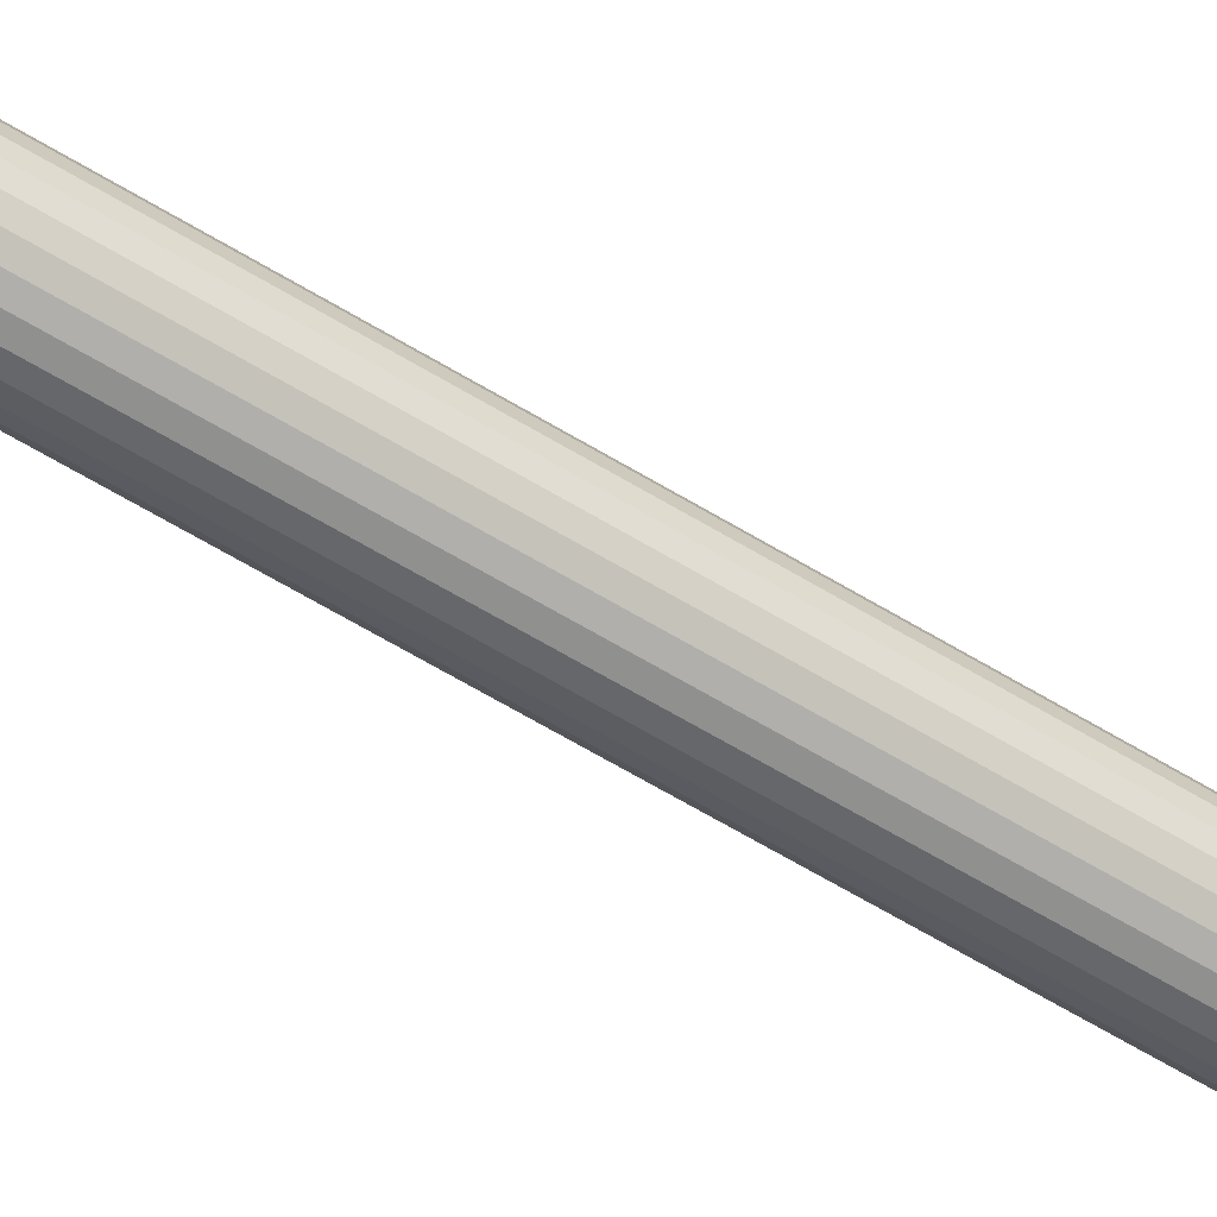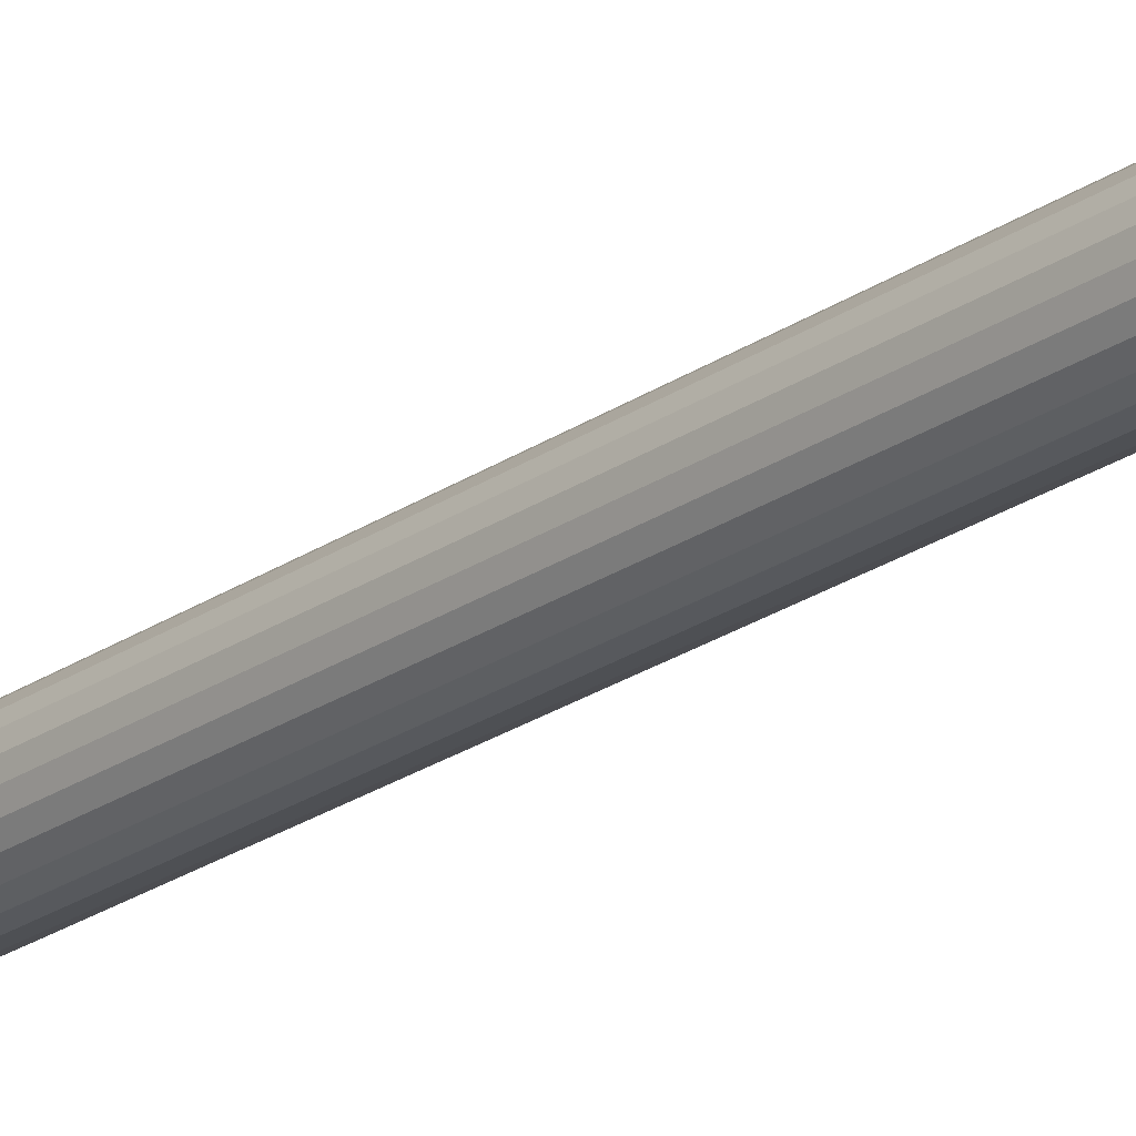
<metadata>
{"format":"obj","ext":"obj","renderer":"f3d","projection":"perspective","resolution":1024,"background":"white","views":[{"elev":-59.0,"azim":57.4,"up":"+Y"},{"elev":-24.7,"azim":137.6,"up":"+Y"}]}
</metadata>
<code>
o m619
v 0.006165 -0.02301 -0.2226
v 0 -0.02382 -0.2226
v -0.006164 -0.02301 -0.2226
v -0.01191 -0.02063 -0.2226
v -0.01684 -0.01684 -0.2226
v -0.02063 -0.01191 -0.2226
v -0.02301 -0.006164 -0.2226
v -0.02382 0 -0.2226
v -0.02301 0.006165 -0.2226
v -0.02063 0.01191 -0.2226
v -0.01684 0.01684 -0.2226
v -0.01191 0.02063 -0.2226
v -0.006165 0.02301 -0.2226
v 0 0.02382 -0.2226
v 0.006165 0.02301 -0.2226
v 0.01191 0.02063 -0.2226
v 0.01684 0.01684 -0.2226
v 0.02063 0.01191 -0.2226
v 0.02301 0.006165 -0.2226
v 0.02382 0 -0.2226
v 0.02301 -0.006164 -0.2226
v 0.02063 -0.01191 -0.2226
v 0.01684 -0.01684 -0.2226
v 0.01191 -0.02063 -0.2226
v 0.006165 -0.02301 0.581
v 0 -0.02382 0.581
v -0.006164 -0.02301 0.581
v -0.01191 -0.02063 0.581
v -0.01684 -0.01684 0.581
v -0.02063 -0.01191 0.581
v -0.02301 -0.006164 0.581
v -0.02382 0 0.581
v -0.02301 0.006165 0.581
v -0.02063 0.01191 0.581
v -0.01684 0.01684 0.581
v -0.01191 0.02063 0.581
v -0.006165 0.02301 0.581
v 0 0.02382 0.581
v 0.006165 0.02301 0.581
v 0.01191 0.02063 0.581
v 0.01684 0.01684 0.581
v 0.02063 0.01191 0.581
v 0.02301 0.006165 0.581
v 0.02382 0 0.581
v 0.02301 -0.006164 0.581
v 0.02063 -0.01191 0.581
v 0.01684 -0.01684 0.581
v 0.01191 -0.02063 0.581
v 0.07208 0 -0.2751
v 0.06962 0.01866 -0.2751
v 0.06242 0.03604 -0.2751
v 0.05097 0.05097 -0.2751
v 0.03604 0.06242 -0.2751
v 0.01866 0.06962 -0.2751
v 0 0.07208 -0.2751
v -0.01866 0.06962 -0.2751
v -0.03604 0.06242 -0.2751
v -0.05097 0.05097 -0.2751
v -0.06242 0.03604 -0.2751
v -0.06962 0.01866 -0.2751
v -0.07208 0 -0.2751
v -0.06962 -0.01866 -0.2751
v -0.06242 -0.03604 -0.2751
v -0.05097 -0.05097 -0.2751
v -0.03604 -0.06242 -0.2751
v -0.01866 -0.06962 -0.2751
v 0 -0.07208 -0.2751
v 0.01866 -0.06962 -0.2751
v 0.03604 -0.06242 -0.2751
v 0.05097 -0.05097 -0.2751
v 0.06242 -0.03604 -0.2751
v 0.06962 -0.01866 -0.2751
v 0.07462 0 -0.2944
v 0.07208 0.01931 -0.2944
v 0.06463 0.03731 -0.2944
v 0.05277 0.05277 -0.2944
v 0.03731 0.06463 -0.2944
v 0.01931 0.07208 -0.2944
v 0 0.07462 -0.2944
v -0.01931 0.07208 -0.2944
v -0.03731 0.06463 -0.2944
v -0.05277 0.05277 -0.2944
v -0.06463 0.03731 -0.2944
v -0.07208 0.01931 -0.2944
v -0.07462 0 -0.2944
v -0.07208 -0.01931 -0.2944
v -0.06463 -0.03731 -0.2944
v -0.05277 -0.05277 -0.2944
v -0.03731 -0.06463 -0.2944
v -0.01931 -0.07208 -0.2944
v 0 -0.07462 -0.2944
v 0.01931 -0.07208 -0.2944
v 0.03731 -0.06463 -0.2944
v 0.05277 -0.05277 -0.2944
v 0.06463 -0.03731 -0.2944
v 0.07208 -0.01931 -0.2944
v 0.07208 0 -0.3137
v 0.06962 0.01866 -0.3137
v 0.06242 0.03604 -0.3137
v 0.05097 0.05097 -0.3137
v 0.03604 0.06242 -0.3137
v 0.01866 0.06962 -0.3137
v 0 0.07208 -0.3137
v -0.01866 0.06962 -0.3137
v -0.03604 0.06242 -0.3137
v -0.05097 0.05097 -0.3137
v -0.06242 0.03604 -0.3137
v -0.06962 0.01866 -0.3137
v -0.07208 0 -0.3137
v -0.06962 -0.01866 -0.3137
v -0.06242 -0.03604 -0.3137
v -0.05097 -0.05097 -0.3137
v -0.03604 -0.06242 -0.3137
v -0.01866 -0.06962 -0.3137
v 0 -0.07208 -0.3137
v 0.01866 -0.06962 -0.3137
v 0.03604 -0.06242 -0.3137
v 0.05097 -0.05097 -0.3137
v 0.06242 -0.03604 -0.3137
v 0.06962 -0.01866 -0.3137
v 0.06463 0 -0.3317
v 0.06242 0.01673 -0.3317
v 0.05597 0.03231 -0.3317
v 0.0457 0.0457 -0.3317
v 0.03231 0.05597 -0.3317
v 0.01673 0.06242 -0.3317
v 0 0.06463 -0.3317
v -0.01673 0.06242 -0.3317
v -0.03231 0.05597 -0.3317
v -0.0457 0.0457 -0.3317
v -0.05597 0.03231 -0.3317
v -0.06242 0.01673 -0.3317
v -0.06463 0 -0.3317
v -0.06242 -0.01673 -0.3317
v -0.05597 -0.03231 -0.3317
v -0.0457 -0.0457 -0.3317
v -0.03231 -0.05597 -0.3317
v -0.01673 -0.06242 -0.3317
v 0 -0.06463 -0.3317
v 0.01673 -0.06242 -0.3317
v 0.03231 -0.05597 -0.3317
v 0.0457 -0.0457 -0.3317
v 0.05597 -0.03231 -0.3317
v 0.06242 -0.01673 -0.3317
v 0.05277 0 -0.3471
v 0.05097 0.01366 -0.3471
v 0.0457 0.02638 -0.3471
v 0.03731 0.03731 -0.3471
v 0.02638 0.0457 -0.3471
v 0.01366 0.05097 -0.3471
v 0 0.05277 -0.3471
v -0.01366 0.05097 -0.3471
v -0.02638 0.0457 -0.3471
v -0.03731 0.03731 -0.3471
v -0.0457 0.02638 -0.3471
v -0.05097 0.01366 -0.3471
v -0.05277 0 -0.3471
v -0.05097 -0.01366 -0.3471
v -0.0457 -0.02638 -0.3471
v -0.03731 -0.03731 -0.3471
v -0.02638 -0.0457 -0.3471
v -0.01366 -0.05097 -0.3471
v 0 -0.05277 -0.3471
v 0.01366 -0.05097 -0.3471
v 0.02638 -0.0457 -0.3471
v 0.03731 -0.03731 -0.3471
v 0.0457 -0.02638 -0.3471
v 0.05097 -0.01366 -0.3471
v 0.03731 0 -0.359
v 0.03604 0.009657 -0.359
v 0.03231 0.01866 -0.359
v 0.02638 0.02638 -0.359
v 0.01866 0.03231 -0.359
v 0.009657 0.03604 -0.359
v 0 0.03731 -0.359
v -0.009657 0.03604 -0.359
v -0.01866 0.03231 -0.359
v -0.02638 0.02638 -0.359
v -0.03231 0.01866 -0.359
v -0.03604 0.009657 -0.359
v -0.03731 0 -0.359
v -0.03604 -0.009657 -0.359
v -0.03231 -0.01866 -0.359
v -0.02638 -0.02638 -0.359
v -0.01866 -0.03231 -0.359
v -0.009657 -0.03604 -0.359
v 0 -0.03731 -0.359
v 0.009657 -0.03604 -0.359
v 0.01866 -0.03231 -0.359
v 0.02638 -0.02638 -0.359
v 0.03231 -0.01866 -0.359
v 0.03604 -0.009657 -0.359
v 0.01931 0 -0.3665
v 0.01866 0.004999 -0.3665
v 0.01673 0.009657 -0.3665
v 0.01366 0.01366 -0.3665
v 0.009657 0.01673 -0.3665
v 0.004999 0.01866 -0.3665
v 0 0.01931 -0.3665
v -0.004999 0.01866 -0.3665
v -0.009657 0.01673 -0.3665
v -0.01366 0.01366 -0.3665
v -0.01673 0.009657 -0.3665
v -0.01866 0.004999 -0.3665
v -0.01931 0 -0.3665
v -0.01866 -0.004999 -0.3665
v -0.01673 -0.009657 -0.3665
v -0.01366 -0.01366 -0.3665
v -0.009657 -0.01673 -0.3665
v -0.004999 -0.01866 -0.3665
v 0 -0.01931 -0.3665
v 0.004999 -0.01866 -0.3665
v 0.009657 -0.01673 -0.3665
v 0.01366 -0.01366 -0.3665
v 0.01673 -0.009657 -0.3665
v 0.01866 -0.004999 -0.3665
v 0 0 -0.369
v 0.01216 -0.04537 -0.2341
v 0 -0.04698 -0.2341
v -0.01216 -0.04537 -0.2341
v -0.02349 -0.04068 -0.2341
v -0.03322 -0.03322 -0.2341
v -0.04068 -0.02349 -0.2341
v -0.04537 -0.01216 -0.2341
v -0.04698 0 -0.2341
v -0.04537 0.01216 -0.2341
v -0.04068 0.02349 -0.2341
v -0.03322 0.03322 -0.2341
v -0.02349 0.04068 -0.2341
v -0.01216 0.04538 -0.2341
v 0 0.04698 -0.2341
v 0.01216 0.04538 -0.2341
v 0.02349 0.04068 -0.2341
v 0.03322 0.03322 -0.2341
v 0.04068 0.02349 -0.2341
v 0.04538 0.01216 -0.2341
v 0.04698 0 -0.2341
v 0.04538 -0.01216 -0.2341
v 0.04068 -0.02349 -0.2341
v 0.03322 -0.03322 -0.2341
v 0.02349 -0.04068 -0.2341
v 0.01216 -0.04537 -0.2284
v 0 -0.04698 -0.2284
v -0.01216 -0.04537 -0.2284
v -0.02349 -0.04068 -0.2284
v -0.03322 -0.03322 -0.2284
v -0.04068 -0.02349 -0.2284
v -0.04537 -0.01216 -0.2284
v -0.04698 0 -0.2284
v -0.04537 0.01216 -0.2284
v -0.04068 0.02349 -0.2284
v -0.03322 0.03322 -0.2284
v -0.02349 0.04068 -0.2284
v -0.01216 0.04538 -0.2284
v 0 0.04698 -0.2284
v 0.01216 0.04538 -0.2284
v 0.02349 0.04068 -0.2284
v 0.03322 0.03322 -0.2284
v 0.04068 0.02349 -0.2284
v 0.04538 0.01216 -0.2284
v 0.04698 0 -0.2284
v 0.04538 -0.01216 -0.2284
v 0.04068 -0.02349 -0.2284
v 0.03322 -0.03322 -0.2284
v 0.02349 -0.04068 -0.2284
v 0.01066 -0.03978 -0.2226
v 0 -0.04119 -0.2226
v -0.01066 -0.03978 -0.2226
v -0.02059 -0.03567 -0.2226
v -0.02912 -0.02912 -0.2226
v -0.03567 -0.02059 -0.2226
v -0.03978 -0.01066 -0.2226
v -0.04119 0 -0.2226
v -0.03978 0.01066 -0.2226
v -0.03567 0.02059 -0.2226
v -0.02912 0.02912 -0.2226
v -0.02059 0.03567 -0.2226
v -0.01066 0.03978 -0.2226
v 0 0.04119 -0.2226
v 0.01066 0.03978 -0.2226
v 0.02059 0.03567 -0.2226
v 0.02912 0.02912 -0.2226
v 0.03567 0.02059 -0.2226
v 0.03978 0.01066 -0.2226
v 0.04119 0 -0.2226
v 0.03978 -0.01066 -0.2226
v 0.03567 -0.02059 -0.2226
v 0.02912 -0.02912 -0.2226
v 0.02059 -0.03567 -0.2226
v 0.05277 0 -0.2427
v 0.05097 0.01366 -0.2427
v 0.0457 0.02638 -0.2427
v 0.03731 0.03731 -0.2427
v 0.02638 0.0457 -0.2427
v 0.01366 0.05097 -0.2427
v 0 0.05277 -0.2427
v -0.01366 0.05097 -0.2427
v -0.02638 0.0457 -0.2427
v -0.03731 0.03731 -0.2427
v -0.0457 0.02638 -0.2427
v -0.05097 0.01366 -0.2427
v -0.05277 0 -0.2427
v -0.05097 -0.01366 -0.2427
v -0.0457 -0.02638 -0.2427
v -0.03731 -0.03731 -0.2427
v -0.02638 -0.0457 -0.2427
v -0.01366 -0.05097 -0.2427
v 0 -0.05277 -0.2427
v 0.01366 -0.05097 -0.2427
v 0.02638 -0.0457 -0.2427
v 0.03731 -0.03731 -0.2427
v 0.0457 -0.02638 -0.2427
v 0.05097 -0.01366 -0.2427
v 0.06463 0 -0.2427
v 0.06242 0.01673 -0.2427
v 0.05597 0.03231 -0.2427
v 0.0457 0.0457 -0.2427
v 0.03231 0.05597 -0.2427
v 0.01673 0.06242 -0.2427
v 0 0.06463 -0.2427
v -0.01673 0.06242 -0.2427
v -0.03231 0.05597 -0.2427
v -0.0457 0.0457 -0.2427
v -0.05597 0.03231 -0.2427
v -0.06242 0.01673 -0.2427
v -0.06463 0 -0.2427
v -0.06242 -0.01673 -0.2427
v -0.05597 -0.03231 -0.2427
v -0.0457 -0.0457 -0.2427
v -0.03231 -0.05597 -0.2427
v -0.01673 -0.06242 -0.2427
v 0 -0.06463 -0.2427
v 0.01673 -0.06242 -0.2427
v 0.03231 -0.05597 -0.2427
v 0.0457 -0.0457 -0.2427
v 0.05597 -0.03231 -0.2427
v 0.06242 -0.01673 -0.2427
v 0.01366 -0.05097 -0.2341
v 0 -0.05277 -0.2341
v -0.01366 -0.05097 -0.2341
v -0.02638 -0.0457 -0.2341
v -0.03731 -0.03731 -0.2341
v -0.0457 -0.02638 -0.2341
v -0.05097 -0.01366 -0.2341
v -0.05277 0 -0.2341
v -0.05097 0.01366 -0.2341
v -0.0457 0.02638 -0.2341
v -0.03731 0.03731 -0.2341
v -0.02638 0.0457 -0.2341
v -0.01366 0.05097 -0.2341
v 0 0.05277 -0.2341
v 0.01366 0.05097 -0.2341
v 0.02638 0.0457 -0.2341
v 0.03731 0.03731 -0.2341
v 0.0457 0.02638 -0.2341
v 0.05097 0.01366 -0.2341
v 0.05277 0 -0.2341
v 0.05097 -0.01366 -0.2341
v 0.0457 -0.02638 -0.2341
v 0.03731 -0.03731 -0.2341
v 0.02638 -0.0457 -0.2341
f 48 25 1
f 25 26 2
f 26 27 3
f 27 28 4
f 28 29 5
f 29 30 6
f 30 31 7
f 31 32 8
f 32 33 9
f 33 34 10
f 34 35 11
f 35 36 12
f 36 37 13
f 37 38 14
f 38 39 15
f 39 40 16
f 40 41 17
f 41 42 18
f 42 43 19
f 43 44 20
f 44 45 21
f 45 46 22
f 46 47 23
f 47 48 24
f 24 1 266
f 1 2 267
f 2 3 268
f 3 4 269
f 4 5 270
f 5 6 271
f 6 7 272
f 7 8 273
f 8 9 274
f 9 10 275
f 10 11 276
f 11 12 277
f 12 13 278
f 13 14 279
f 14 15 280
f 15 16 281
f 16 17 282
f 17 18 283
f 18 19 284
f 19 20 285
f 20 21 286
f 21 22 287
f 22 23 288
f 23 24 289
f 289 266 242
f 266 267 243
f 267 268 244
f 268 269 245
f 269 270 246
f 270 271 247
f 271 272 248
f 272 273 249
f 273 274 250
f 274 275 251
f 275 276 252
f 276 277 253
f 277 278 254
f 278 279 255
f 279 280 256
f 280 281 257
f 281 282 258
f 282 283 259
f 283 284 260
f 284 285 261
f 285 286 262
f 286 287 263
f 287 288 264
f 288 289 265
f 265 242 218
f 242 243 219
f 243 244 220
f 244 245 221
f 245 246 222
f 246 247 223
f 247 248 224
f 248 249 225
f 249 250 226
f 250 251 227
f 251 252 228
f 252 253 229
f 253 254 230
f 254 255 231
f 255 256 232
f 256 257 233
f 257 258 234
f 258 259 235
f 259 260 236
f 260 261 237
f 261 262 238
f 262 263 239
f 263 264 240
f 264 265 241
f 74 50 49
f 75 51 50
f 76 52 51
f 77 53 52
f 78 54 53
f 79 55 54
f 80 56 55
f 81 57 56
f 82 58 57
f 83 59 58
f 84 60 59
f 85 61 60
f 86 62 61
f 87 63 62
f 88 64 63
f 89 65 64
f 90 66 65
f 91 67 66
f 92 68 67
f 93 69 68
f 94 70 69
f 95 71 70
f 96 72 71
f 73 49 72
f 98 74 73
f 99 75 74
f 100 76 75
f 101 77 76
f 102 78 77
f 103 79 78
f 104 80 79
f 105 81 80
f 106 82 81
f 107 83 82
f 108 84 83
f 109 85 84
f 110 86 85
f 111 87 86
f 112 88 87
f 113 89 88
f 114 90 89
f 115 91 90
f 116 92 91
f 117 93 92
f 118 94 93
f 119 95 94
f 120 96 95
f 97 73 96
f 122 98 97
f 123 99 98
f 124 100 99
f 125 101 100
f 126 102 101
f 127 103 102
f 128 104 103
f 129 105 104
f 130 106 105
f 131 107 106
f 132 108 107
f 133 109 108
f 134 110 109
f 135 111 110
f 136 112 111
f 137 113 112
f 138 114 113
f 139 115 114
f 140 116 115
f 141 117 116
f 142 118 117
f 143 119 118
f 144 120 119
f 121 97 120
f 146 122 121
f 147 123 122
f 148 124 123
f 149 125 124
f 150 126 125
f 151 127 126
f 152 128 127
f 153 129 128
f 154 130 129
f 155 131 130
f 156 132 131
f 157 133 132
f 158 134 133
f 159 135 134
f 160 136 135
f 161 137 136
f 162 138 137
f 163 139 138
f 164 140 139
f 165 141 140
f 166 142 141
f 167 143 142
f 168 144 143
f 145 121 144
f 170 146 145
f 171 147 146
f 172 148 147
f 173 149 148
f 174 150 149
f 175 151 150
f 176 152 151
f 177 153 152
f 178 154 153
f 179 155 154
f 180 156 155
f 181 157 156
f 182 158 157
f 183 159 158
f 184 160 159
f 185 161 160
f 186 162 161
f 187 163 162
f 188 164 163
f 189 165 164
f 190 166 165
f 191 167 166
f 192 168 167
f 169 145 168
f 194 170 169
f 195 171 170
f 196 172 171
f 197 173 172
f 198 174 173
f 199 175 174
f 200 176 175
f 201 177 176
f 202 178 177
f 203 179 178
f 204 180 179
f 205 181 180
f 206 182 181
f 207 183 182
f 208 184 183
f 209 185 184
f 210 186 185
f 211 187 186
f 212 188 187
f 213 189 188
f 214 190 189
f 215 191 190
f 216 192 191
f 193 169 192
f 194 193 217
f 195 194 217
f 196 195 217
f 197 196 217
f 198 197 217
f 199 198 217
f 200 199 217
f 201 200 217
f 202 201 217
f 203 202 217
f 204 203 217
f 205 204 217
f 206 205 217
f 207 206 217
f 208 207 217
f 209 208 217
f 210 209 217
f 211 210 217
f 212 211 217
f 213 212 217
f 214 213 217
f 215 214 217
f 216 215 217
f 193 216 217
f 241 218 338
f 218 219 339
f 219 220 340
f 220 221 341
f 221 222 342
f 222 223 343
f 223 224 344
f 224 225 345
f 225 226 346
f 226 227 347
f 227 228 348
f 228 229 349
f 229 230 350
f 230 231 351
f 231 232 352
f 232 233 353
f 233 234 354
f 234 235 355
f 235 236 356
f 236 237 357
f 237 238 358
f 238 239 359
f 239 240 360
f 240 241 361
f 308 309 338
f 307 308 339
f 306 307 340
f 305 306 341
f 304 305 342
f 303 304 343
f 302 303 344
f 301 302 345
f 300 301 346
f 299 300 347
f 298 299 348
f 297 298 349
f 296 297 350
f 295 296 351
f 294 295 352
f 293 294 353
f 292 293 354
f 291 292 355
f 290 291 356
f 313 290 357
f 312 313 358
f 311 312 359
f 310 311 360
f 309 310 361
f 315 291 290
f 316 292 291
f 317 293 292
f 318 294 293
f 319 295 294
f 320 296 295
f 321 297 296
f 322 298 297
f 323 299 298
f 324 300 299
f 325 301 300
f 326 302 301
f 327 303 302
f 328 304 303
f 329 305 304
f 330 306 305
f 331 307 306
f 332 308 307
f 333 309 308
f 334 310 309
f 335 311 310
f 336 312 311
f 337 313 312
f 314 290 313
f 50 315 314
f 51 316 315
f 52 317 316
f 53 318 317
f 54 319 318
f 55 320 319
f 56 321 320
f 57 322 321
f 58 323 322
f 59 324 323
f 60 325 324
f 61 326 325
f 62 327 326
f 63 328 327
f 64 329 328
f 65 330 329
f 66 331 330
f 67 332 331
f 68 333 332
f 69 334 333
f 70 335 334
f 71 336 335
f 72 337 336
f 49 314 337
f 48 1 24
f 25 2 1
f 26 3 2
f 27 4 3
f 28 5 4
f 29 6 5
f 30 7 6
f 31 8 7
f 32 9 8
f 33 10 9
f 34 11 10
f 35 12 11
f 36 13 12
f 37 14 13
f 38 15 14
f 39 16 15
f 40 17 16
f 41 18 17
f 42 19 18
f 43 20 19
f 44 21 20
f 45 22 21
f 46 23 22
f 47 24 23
f 24 266 289
f 1 267 266
f 2 268 267
f 3 269 268
f 4 270 269
f 5 271 270
f 6 272 271
f 7 273 272
f 8 274 273
f 9 275 274
f 10 276 275
f 11 277 276
f 12 278 277
f 13 279 278
f 14 280 279
f 15 281 280
f 16 282 281
f 17 283 282
f 18 284 283
f 19 285 284
f 20 286 285
f 21 287 286
f 22 288 287
f 23 289 288
f 289 242 265
f 266 243 242
f 267 244 243
f 268 245 244
f 269 246 245
f 270 247 246
f 271 248 247
f 272 249 248
f 273 250 249
f 274 251 250
f 275 252 251
f 276 253 252
f 277 254 253
f 278 255 254
f 279 256 255
f 280 257 256
f 281 258 257
f 282 259 258
f 283 260 259
f 284 261 260
f 285 262 261
f 286 263 262
f 287 264 263
f 288 265 264
f 265 218 241
f 242 219 218
f 243 220 219
f 244 221 220
f 245 222 221
f 246 223 222
f 247 224 223
f 248 225 224
f 249 226 225
f 250 227 226
f 251 228 227
f 252 229 228
f 253 230 229
f 254 231 230
f 255 232 231
f 256 233 232
f 257 234 233
f 258 235 234
f 259 236 235
f 260 237 236
f 261 238 237
f 262 239 238
f 263 240 239
f 264 241 240
f 74 49 73
f 75 50 74
f 76 51 75
f 77 52 76
f 78 53 77
f 79 54 78
f 80 55 79
f 81 56 80
f 82 57 81
f 83 58 82
f 84 59 83
f 85 60 84
f 86 61 85
f 87 62 86
f 88 63 87
f 89 64 88
f 90 65 89
f 91 66 90
f 92 67 91
f 93 68 92
f 94 69 93
f 95 70 94
f 96 71 95
f 73 72 96
f 98 73 97
f 99 74 98
f 100 75 99
f 101 76 100
f 102 77 101
f 103 78 102
f 104 79 103
f 105 80 104
f 106 81 105
f 107 82 106
f 108 83 107
f 109 84 108
f 110 85 109
f 111 86 110
f 112 87 111
f 113 88 112
f 114 89 113
f 115 90 114
f 116 91 115
f 117 92 116
f 118 93 117
f 119 94 118
f 120 95 119
f 97 96 120
f 122 97 121
f 123 98 122
f 124 99 123
f 125 100 124
f 126 101 125
f 127 102 126
f 128 103 127
f 129 104 128
f 130 105 129
f 131 106 130
f 132 107 131
f 133 108 132
f 134 109 133
f 135 110 134
f 136 111 135
f 137 112 136
f 138 113 137
f 139 114 138
f 140 115 139
f 141 116 140
f 142 117 141
f 143 118 142
f 144 119 143
f 121 120 144
f 146 121 145
f 147 122 146
f 148 123 147
f 149 124 148
f 150 125 149
f 151 126 150
f 152 127 151
f 153 128 152
f 154 129 153
f 155 130 154
f 156 131 155
f 157 132 156
f 158 133 157
f 159 134 158
f 160 135 159
f 161 136 160
f 162 137 161
f 163 138 162
f 164 139 163
f 165 140 164
f 166 141 165
f 167 142 166
f 168 143 167
f 145 144 168
f 170 145 169
f 171 146 170
f 172 147 171
f 173 148 172
f 174 149 173
f 175 150 174
f 176 151 175
f 177 152 176
f 178 153 177
f 179 154 178
f 180 155 179
f 181 156 180
f 182 157 181
f 183 158 182
f 184 159 183
f 185 160 184
f 186 161 185
f 187 162 186
f 188 163 187
f 189 164 188
f 190 165 189
f 191 166 190
f 192 167 191
f 169 168 192
f 194 169 193
f 195 170 194
f 196 171 195
f 197 172 196
f 198 173 197
f 199 174 198
f 200 175 199
f 201 176 200
f 202 177 201
f 203 178 202
f 204 179 203
f 205 180 204
f 206 181 205
f 207 182 206
f 208 183 207
f 209 184 208
f 210 185 209
f 211 186 210
f 212 187 211
f 213 188 212
f 214 189 213
f 215 190 214
f 216 191 215
f 193 192 216
f 241 338 361
f 218 339 338
f 219 340 339
f 220 341 340
f 221 342 341
f 222 343 342
f 223 344 343
f 224 345 344
f 225 346 345
f 226 347 346
f 227 348 347
f 228 349 348
f 229 350 349
f 230 351 350
f 231 352 351
f 232 353 352
f 233 354 353
f 234 355 354
f 235 356 355
f 236 357 356
f 237 358 357
f 238 359 358
f 239 360 359
f 240 361 360
f 308 338 339
f 307 339 340
f 306 340 341
f 305 341 342
f 304 342 343
f 303 343 344
f 302 344 345
f 301 345 346
f 300 346 347
f 299 347 348
f 298 348 349
f 297 349 350
f 296 350 351
f 295 351 352
f 294 352 353
f 293 353 354
f 292 354 355
f 291 355 356
f 290 356 357
f 313 357 358
f 312 358 359
f 311 359 360
f 310 360 361
f 309 361 338
f 315 290 314
f 316 291 315
f 317 292 316
f 318 293 317
f 319 294 318
f 320 295 319
f 321 296 320
f 322 297 321
f 323 298 322
f 324 299 323
f 325 300 324
f 326 301 325
f 327 302 326
f 328 303 327
f 329 304 328
f 330 305 329
f 331 306 330
f 332 307 331
f 333 308 332
f 334 309 333
f 335 310 334
f 336 311 335
f 337 312 336
f 314 313 337
f 50 314 49
f 51 315 50
f 52 316 51
f 53 317 52
f 54 318 53
f 55 319 54
f 56 320 55
f 57 321 56
f 58 322 57
f 59 323 58
f 60 324 59
f 61 325 60
f 62 326 61
f 63 327 62
f 64 328 63
f 65 329 64
f 66 330 65
f 67 331 66
f 68 332 67
f 69 333 68
f 70 334 69
f 71 335 70
f 72 336 71
f 49 337 72

</code>
